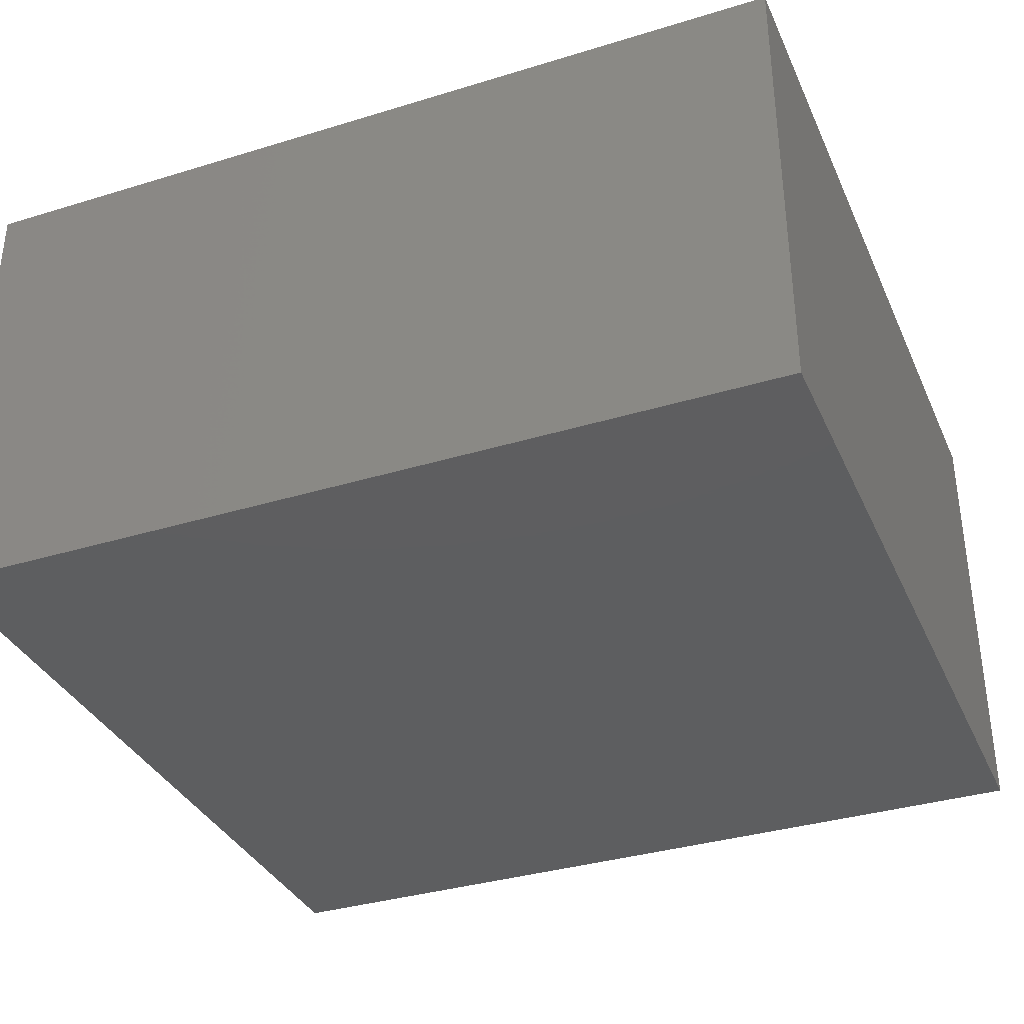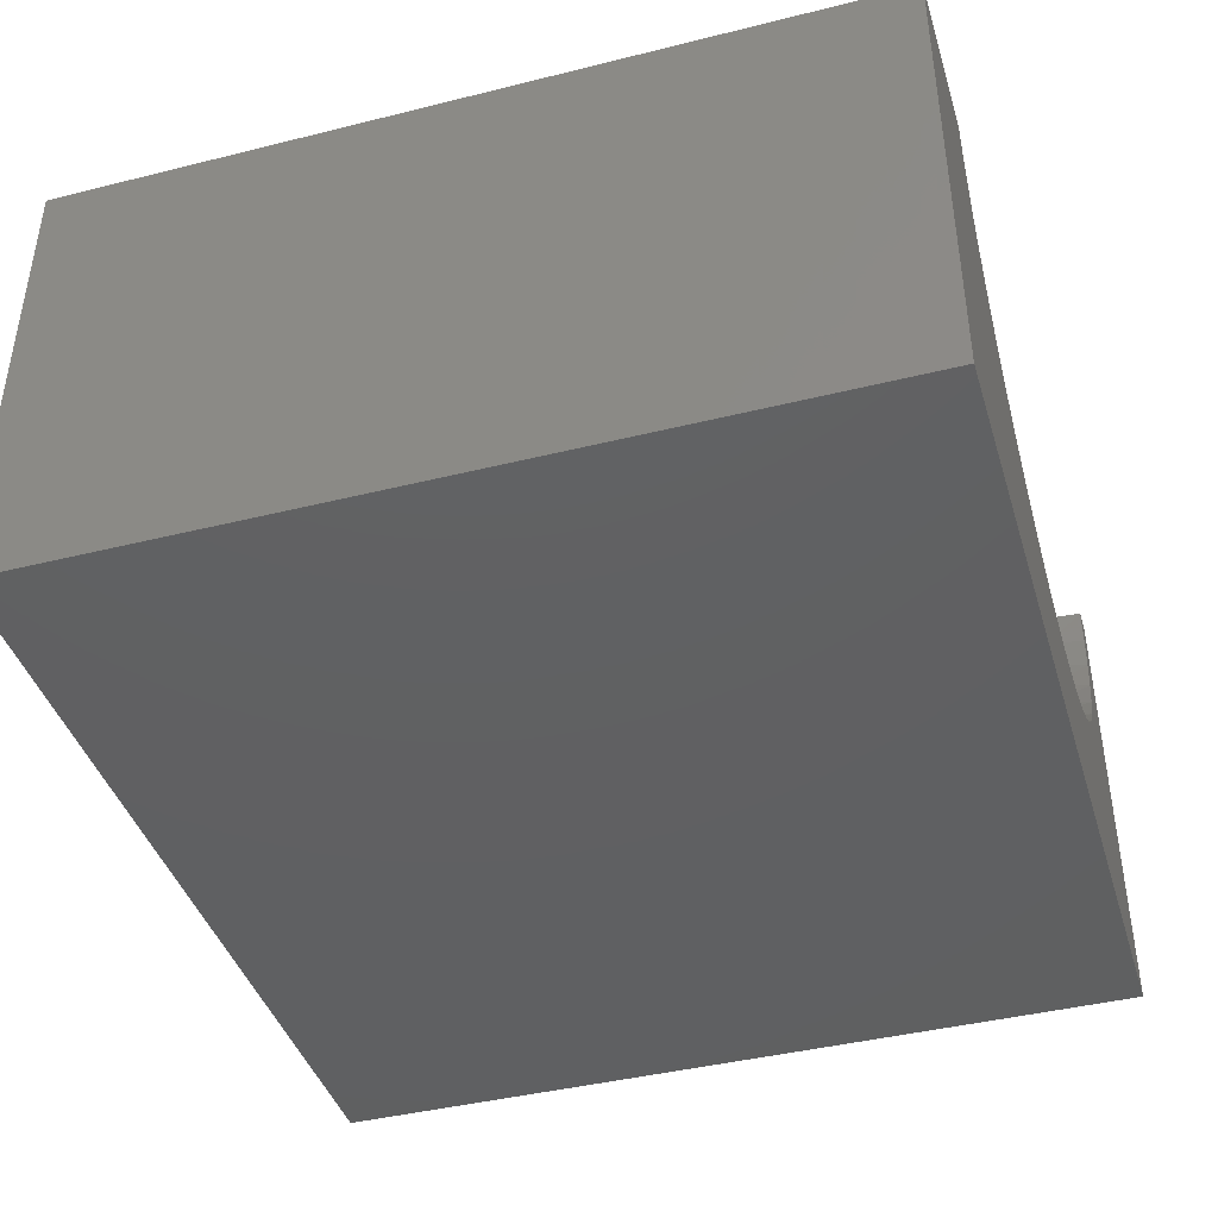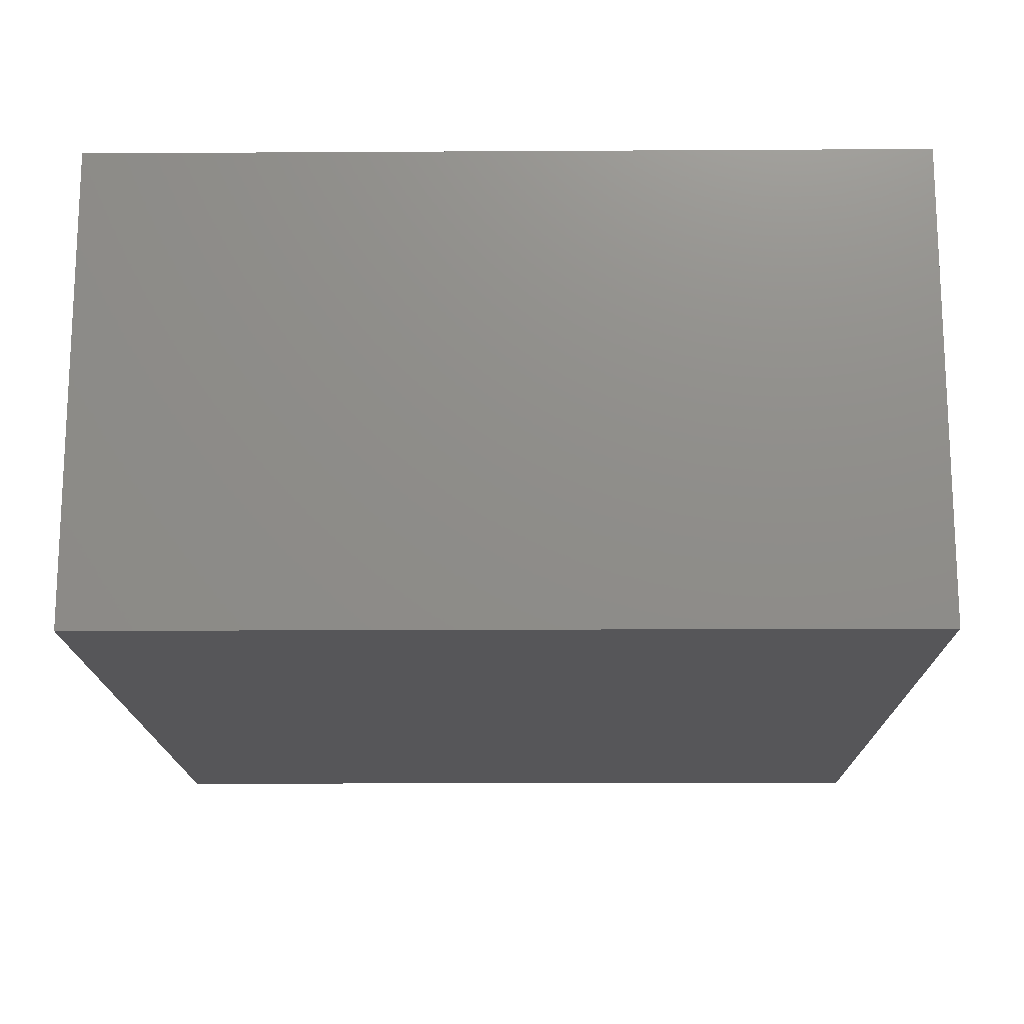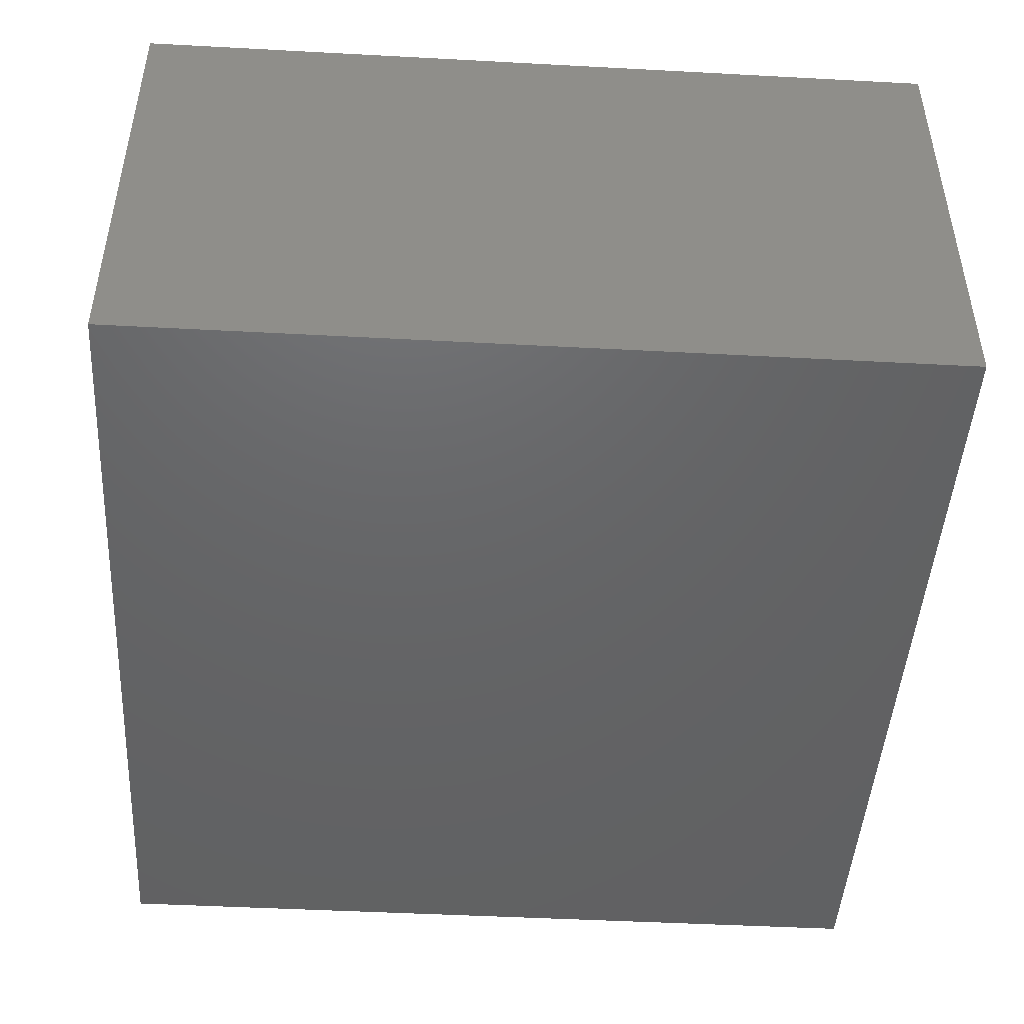
<metadata>
{"format":"stl","ext":"stl","renderer":"f3d","projection":"perspective","resolution":1024,"background":"white","views":[{"elev":-35.2,"azim":-157.9,"up":"+Y"},{"elev":-41.8,"azim":-73.3,"up":"+Y"},{"elev":-16.1,"azim":-89.3,"up":"+Y"},{"elev":-46.4,"azim":-93.5,"up":"+Y"}]}
</metadata>
<code>
# stl→obj: 293 verts, 582 faces
v 1.324 37.31 63.63
v 1.324 37.31 0
v 1.324 0.6133 0
v 1.324 0.6133 63.63
v 68.85 0.6133 0
v 68.85 0.6133 63.63
v 53.1 15.28 63.63
v 50.05 13.82 63.63
v 40.17 11.91 63.63
v 55.93 17.11 63.63
v 19.54 21.77 63.63
v 21.82 19.29 63.63
v 58.51 19.29 63.63
v 24.4 17.11 63.63
v 60.79 21.77 63.63
v 17.6 24.53 63.63
v 62.74 24.53 63.63
v 27.24 15.28 63.63
v 16.01 27.51 63.63
v 64.32 27.51 63.63
v 30.28 13.82 63.63
v 65.51 30.67 63.63
v 14.83 30.67 63.63
v 68.85 37.31 63.63
v 66.29 33.95 63.63
v 66.64 37.31 63.63
v 33.49 12.77 63.63
v 14.05 33.95 63.63
v 36.8 12.13 63.63
v 13.69 37.31 63.63
v 43.54 12.13 63.63
v 46.85 12.77 63.63
v 51.4 37.31 39.79
v 68.85 37.31 0
v 48.32 37.31 38.58
v 54.31 37.31 41.39
v 23.34 37.31 43.33
v 20.92 37.31 45.59
v 57 37.31 43.33
v 18.8 37.31 48.14
v 59.42 37.31 45.59
v 26.02 37.31 41.39
v 17.01 37.31 50.93
v 61.54 37.31 48.14
v 63.32 37.31 50.93
v 15.59 37.31 53.92
v 14.55 37.31 57.07
v 66.42 37.31 60.32
v 65.78 37.31 57.07
v 64.74 37.31 53.92
v 35.09 37.31 31.81
v 41.82 37.31 37.34
v 45.11 37.31 37.76
v 38.51 37.31 37.34
v 35.22 37.31 37.76
v 32.01 37.31 38.58
v 28.93 37.31 39.79
v 13.92 37.31 60.32
v 14.8 31.44 60.6
v 14.17 34.35 60.6
v 53 15.45 60.6
v 50.33 14.14 60.6
v 15.74 30.19 57.61
v 14.97 33 57.61
v 54 16.66 57.61
v 51.45 15.24 57.61
v 33.22 19.24 46.84
v 33.65 21.3 44.62
v 30.64 20.39 46.84
v 61.39 31.93 49.28
v 59.92 33.37 46.84
v 59.03 30.68 46.84
v 36.2 20.53 44.62
v 60.39 29.28 49.28
v 29.34 19.04 49.28
v 28.23 21.89 46.84
v 61.3 27.68 51.91
v 59.07 26.79 49.28
v 59.83 25.18 51.91
v 26.97 20.58 49.28
v 60.29 23.75 54.7
v 58.07 22.88 51.91
v 58.43 21.49 54.7
v 43.76 25.42 40.95
v 43.64 28.2 39.56
v 41.34 27.69 39.56
v 41.38 24.98 40.95
v 58.53 20.32 57.61
v 56.32 19.46 54.7
v 56.37 18.36 57.61
v 38.84 20.14 44.62
v 40.17 22.41 42.65
v 37.6 22.61 42.65
v 55.52 17.04 60.6
v 62.04 34.68 49.28
v 60.43 36.15 46.84
v 18.21 24.91 57.61
v 18.46 26.21 54.7
v 16.83 27.48 57.61
v 20.04 23.75 54.7
v 62.45 30.34 51.91
v 21.9 21.49 54.7
v 24.29 20.81 51.91
v 22.26 22.88 51.91
v 15.75 28.62 60.6
v 61.87 26.21 54.7
v 60.46 22.52 57.61
v 26.56 19.01 51.91
v 57.83 18.92 60.6
v 42.73 22.61 42.65
v 63.27 33.12 51.91
v 63.15 28.84 54.7
v 45.77 29.2 39.56
v 44.04 31.48 38.49
v 35.95 18.47 46.84
v 62.12 24.91 57.61
v 59.92 21.04 60.6
v 31.89 17.82 49.28
v 63.74 35.98 51.91
v 45.67 32.68 38.49
v 43.31 34.52 37.74
v 64.12 31.61 54.7
v 19.88 22.52 57.61
v 63.51 27.48 57.61
v 24.02 19.46 54.7
v 61.76 23.38 60.6
v 44.42 35.79 37.74
v 17.01 25.92 60.6
v 64.75 34.46 54.7
v 64.59 30.19 57.61
v 46.03 26.27 40.95
v 63.32 25.92 60.6
v 41.5 20.14 44.62
v 65.37 33 57.61
v 64.58 28.62 60.6
v 29.03 17.49 51.91
v 65.82 35.88 57.61
v 65.54 31.44 60.6
v 38.75 18.07 46.84
v 66.16 34.35 60.6
v 34.57 16.94 49.28
v 45.23 23.23 42.65
v 21.81 20.32 57.61
v 26.35 17.69 54.7
v 18.57 23.38 60.6
v 47.63 30.63 39.56
v 31.66 16.29 51.91
v 32.57 36.09 38.49
v 44.14 20.53 44.62
v 29.51 36.79 39.56
v 35.91 35.79 37.74
v 48.11 27.51 40.95
v 33.4 34.25 38.49
v 37.35 16.4 49.28
v 30.11 34.52 39.56
v 46.93 34.25 38.49
v 27.02 35.45 40.95
v 41.58 18.07 46.84
v 23.97 18.36 57.61
v 24.28 36.46 42.65
v 28.88 16.22 54.7
v 37.03 34.52 37.74
v 47.6 24.24 42.65
v 20.41 21.04 60.6
v 31.19 32.43 39.56
v 27.76 33.14 40.95
v 34.43 15.42 51.91
v 34.67 32.68 38.49
v 46.69 21.3 44.62
v 40.17 16.22 49.28
v 24.8 33.94 42.65
v 26.34 16.66 57.61
v 22.17 35 44.62
v 44.39 18.47 46.84
v 22.5 18.92 60.6
v 28.9 31.01 40.95
v 31.56 15.04 54.7
v 49.14 32.43 39.56
v 32.7 30.63 39.56
v 49.93 29.11 40.95
v 25.72 31.54 42.65
v 37.28 14.89 51.91
v 38.5 33.7 37.74
v 49.77 25.61 42.65
v 36.29 31.48 38.49
v 28.88 15.24 57.61
v 19.91 36.15 46.84
v 22.86 32.43 44.62
v 42.99 16.4 49.28
v 30.41 29.11 40.95
v 49.1 22.42 44.62
v 47.76 36.09 38.49
v 27.01 29.31 42.65
v 24.82 17.04 60.6
v 20.42 33.37 46.84
v 34.36 14.2 54.7
v 47.11 19.24 46.84
v 34.57 29.2 39.56
v 40.17 14.71 51.91
v 23.91 29.98 44.62
v 51.43 31.01 40.95
v 18.3 34.68 49.28
v 31.58 14.11 57.61
v 51.7 27.32 42.65
v 38.16 30.72 38.49
v 50.22 34.52 39.56
v 27.33 15.45 60.6
v 32.23 27.51 40.95
v 45.76 16.94 49.28
v 28.63 27.32 42.65
v 37.25 13.68 54.7
v 21.31 30.68 46.84
v 40.17 33.41 37.74
v 51.33 23.89 44.62
v 25.31 27.71 44.62
v 49.7 20.39 46.84
v 43.06 14.89 51.91
v 36.7 28.2 39.56
v 34.38 13.3 57.61
v 16.59 35.98 51.91
v 30.01 14.14 60.6
v 18.95 31.93 49.28
v 40.17 13.51 54.7
v 22.56 28.14 46.84
v 48.44 17.82 49.28
v 30.56 25.61 42.65
v 53.33 29.31 42.65
v 52.58 33.14 40.95
v 34.31 26.27 40.95
v 53.32 25.66 44.62
v 27.02 25.66 44.62
v 52.1 21.89 46.84
v 17.07 33.12 51.91
v 45.91 15.42 51.91
v 37.25 12.8 57.61
v 19.94 29.28 49.28
v 50.83 36.79 39.56
v 40.17 30.47 38.49
v 24.15 25.8 46.84
v 32.82 13.15 60.6
v 43.09 13.68 54.7
v 38.99 27.69 39.56
v 50.99 19.04 49.28
v 32.74 24.24 42.65
v 54.62 31.54 42.65
v 29.01 23.89 44.62
v 48.67 16.29 51.91
v 17.88 30.34 51.91
v 55.03 27.71 44.62
v 36.57 25.42 40.95
v 40.17 12.64 57.61
v 54.28 23.7 46.84
v 15.58 34.46 54.7
v 53.32 35.45 40.95
v 21.27 26.79 49.28
v 35.72 12.48 60.6
v 41.83 33.7 37.74
v 45.97 14.2 54.7
v 26.06 23.7 46.84
v 53.37 20.58 49.28
v 16.22 31.61 54.7
v 51.31 17.49 51.91
v 19.04 27.68 51.91
v 43.08 12.8 57.61
v 14.52 35.88 57.61
v 38.68 12.14 60.6
v 35.1 23.23 42.65
v 56.42 29.98 44.62
v 22.9 24.48 49.28
v 56.18 25.8 46.84
v 31.23 22.42 44.62
v 55.53 33.94 42.65
v 48.77 15.04 54.7
v 42.17 30.72 38.49
v 55.53 22.4 49.28
v 45.96 13.3 57.61
v 38.96 24.98 40.95
v 53.78 19.01 51.91
v 41.66 12.14 60.6
v 51.46 16.22 54.7
v 17.18 28.84 54.7
v 20.5 25.18 51.91
v 57.77 28.14 46.84
v 57.48 32.43 44.62
v 56.05 36.46 42.65
v 24.81 22.4 49.28
v 57.44 24.48 49.28
v 48.76 14.11 57.61
v 56.04 20.81 51.91
v 44.62 12.48 60.6
v 53.98 17.69 54.7
v 58.16 35 44.62
v 47.52 13.15 60.6
f 1 2 3
f 4 1 3
f 5 4 3
f 6 4 5
f 6 7 8
f 6 9 4
f 10 7 6
f 11 4 12
f 13 10 6
f 14 12 4
f 15 13 6
f 16 4 11
f 17 15 6
f 18 14 4
f 19 1 4
f 20 17 6
f 19 4 16
f 21 18 4
f 22 20 6
f 23 1 19
f 24 25 22
f 24 26 25
f 27 21 4
f 24 22 6
f 28 1 23
f 29 27 4
f 30 1 28
f 9 29 4
f 6 31 9
f 6 32 31
f 6 8 32
f 33 34 35
f 36 34 33
f 37 2 38
f 39 34 36
f 40 38 2
f 41 34 39
f 42 2 37
f 43 2 1
f 43 40 2
f 44 34 41
f 45 34 44
f 46 43 1
f 47 46 1
f 24 48 26
f 24 49 48
f 50 49 24
f 50 24 34
f 50 34 45
f 51 52 53
f 51 54 52
f 51 55 54
f 51 56 55
f 51 57 56
f 51 42 57
f 51 34 2
f 51 2 42
f 51 53 34
f 58 47 1
f 30 58 1
f 35 34 53
f 34 3 2
f 34 5 3
f 24 5 34
f 6 5 24
f 59 60 28
f 61 62 7
f 59 63 64
f 61 65 66
f 67 68 69
f 61 66 62
f 70 71 72
f 67 73 68
f 70 72 74
f 75 69 76
f 77 78 79
f 75 76 80
f 77 74 78
f 81 82 83
f 81 79 82
f 84 85 86
f 84 86 87
f 88 89 90
f 91 92 93
f 88 83 89
f 94 65 61
f 91 93 73
f 94 7 10
f 94 61 7
f 94 90 65
f 95 45 44
f 95 44 96
f 97 98 99
f 95 96 71
f 97 100 98
f 95 71 70
f 101 70 74
f 101 74 77
f 102 103 104
f 102 104 100
f 105 99 63
f 106 79 81
f 105 63 59
f 105 23 19
f 105 59 23
f 106 77 79
f 107 81 83
f 107 83 88
f 108 75 80
f 108 80 103
f 109 90 94
f 109 88 90
f 110 87 92
f 110 84 87
f 109 94 10
f 109 10 13
f 111 95 70
f 111 70 101
f 112 101 77
f 113 114 85
f 112 77 106
f 115 73 67
f 115 91 73
f 116 106 81
f 116 81 107
f 117 88 109
f 118 69 75
f 117 107 88
f 117 13 15
f 118 67 69
f 117 109 13
f 119 50 45
f 119 45 95
f 119 95 111
f 120 121 114
f 120 114 113
f 122 101 112
f 122 111 101
f 123 100 97
f 123 102 100
f 124 106 116
f 125 103 102
f 124 112 106
f 125 108 103
f 126 107 117
f 126 117 15
f 127 53 52
f 126 15 17
f 127 121 120
f 126 116 107
f 127 52 121
f 128 19 16
f 129 49 50
f 129 50 119
f 128 97 99
f 129 119 111
f 129 111 122
f 128 105 19
f 128 99 105
f 130 122 112
f 130 112 124
f 131 85 84
f 131 113 85
f 132 124 116
f 132 17 20
f 133 110 92
f 132 126 17
f 132 116 126
f 133 92 91
f 134 129 122
f 134 122 130
f 135 124 132
f 135 20 22
f 135 132 20
f 135 130 124
f 136 75 108
f 136 118 75
f 137 48 49
f 137 129 134
f 137 49 129
f 138 135 22
f 138 22 25
f 139 91 115
f 138 134 130
f 138 130 135
f 140 26 48
f 139 133 91
f 140 25 26
f 140 48 137
f 140 137 134
f 140 138 25
f 140 134 138
f 141 115 67
f 141 67 118
f 142 84 110
f 142 131 84
f 143 125 102
f 143 102 123
f 144 136 108
f 144 108 125
f 145 16 11
f 145 128 16
f 145 123 97
f 145 97 128
f 146 120 113
f 147 118 136
f 148 55 56
f 147 141 118
f 149 142 110
f 150 56 57
f 150 148 56
f 151 54 55
f 149 110 133
f 152 146 113
f 151 55 148
f 153 151 148
f 152 113 131
f 154 139 115
f 154 115 141
f 155 148 150
f 156 127 120
f 155 153 148
f 157 57 42
f 157 155 150
f 157 150 57
f 158 133 139
f 159 125 143
f 160 42 37
f 160 157 42
f 159 144 125
f 161 147 136
f 161 136 144
f 162 54 151
f 163 152 131
f 163 131 142
f 164 143 123
f 164 11 12
f 164 123 145
f 165 153 155
f 164 145 11
f 166 165 155
f 167 154 141
f 167 141 147
f 166 155 157
f 168 162 151
f 168 153 165
f 169 163 142
f 169 142 149
f 170 139 154
f 168 151 153
f 170 158 139
f 171 166 157
f 171 157 160
f 172 161 144
f 173 37 38
f 172 144 159
f 173 171 160
f 174 133 158
f 173 160 37
f 174 149 133
f 175 164 12
f 175 12 14
f 175 159 143
f 175 143 164
f 176 165 166
f 177 167 147
f 177 147 161
f 178 120 146
f 179 168 165
f 178 156 120
f 180 146 152
f 181 166 171
f 180 178 146
f 181 176 166
f 182 170 154
f 182 154 167
f 183 54 162
f 184 180 152
f 185 162 168
f 184 152 163
f 186 177 161
f 185 183 162
f 187 173 38
f 187 38 40
f 186 161 172
f 188 181 171
f 188 171 173
f 189 174 158
f 189 158 170
f 190 165 176
f 190 179 165
f 191 163 169
f 191 184 163
f 192 53 127
f 192 35 53
f 192 127 156
f 193 190 176
f 194 14 18
f 194 175 14
f 194 172 159
f 194 159 175
f 193 176 181
f 195 173 187
f 196 167 177
f 195 188 173
f 196 182 167
f 197 169 149
f 198 168 179
f 197 149 174
f 199 170 182
f 198 185 168
f 200 181 188
f 200 193 181
f 201 178 180
f 202 40 43
f 203 196 177
f 202 187 40
f 203 177 186
f 202 195 187
f 204 180 184
f 205 183 185
f 206 156 178
f 206 192 156
f 207 172 194
f 208 198 179
f 207 194 18
f 207 186 172
f 208 179 190
f 209 197 174
f 210 190 193
f 209 174 189
f 211 199 182
f 212 188 195
f 212 200 188
f 211 182 196
f 213 52 54
f 213 183 205
f 214 204 184
f 213 54 183
f 214 184 191
f 215 210 193
f 216 169 197
f 215 193 200
f 216 191 169
f 217 170 199
f 218 185 198
f 218 205 185
f 217 189 170
f 219 211 196
f 220 43 46
f 219 196 203
f 221 207 18
f 220 202 43
f 221 186 207
f 221 18 21
f 222 195 202
f 221 203 186
f 222 212 195
f 223 199 211
f 224 200 212
f 225 216 197
f 224 215 200
f 225 197 209
f 226 190 210
f 227 201 180
f 226 208 190
f 227 180 204
f 228 178 201
f 228 206 178
f 229 218 198
f 229 198 208
f 230 204 214
f 231 210 215
f 232 191 216
f 232 214 191
f 233 222 202
f 234 209 189
f 233 202 220
f 234 189 217
f 235 211 219
f 236 212 222
f 235 223 211
f 236 224 212
f 237 33 35
f 237 192 206
f 238 213 205
f 237 35 192
f 239 215 224
f 240 203 221
f 240 219 203
f 240 21 27
f 240 221 21
f 241 199 223
f 239 231 215
f 242 238 205
f 241 217 199
f 243 216 225
f 243 232 216
f 242 205 218
f 244 208 226
f 245 228 201
f 245 201 227
f 244 229 208
f 246 226 210
f 247 209 234
f 247 225 209
f 246 210 231
f 248 222 233
f 249 227 204
f 249 204 230
f 248 236 222
f 250 218 229
f 251 223 235
f 250 242 218
f 252 230 214
f 253 233 220
f 252 214 232
f 253 46 47
f 254 36 33
f 254 33 237
f 253 220 46
f 254 206 228
f 255 224 236
f 254 237 206
f 256 27 29
f 256 235 219
f 256 240 27
f 255 239 224
f 256 219 240
f 257 52 213
f 258 234 217
f 258 217 241
f 259 231 239
f 259 246 231
f 260 232 243
f 260 252 232
f 261 248 233
f 262 243 225
f 261 233 253
f 262 225 247
f 263 236 248
f 264 241 223
f 263 255 236
f 265 47 58
f 264 223 251
f 266 235 256
f 266 29 9
f 265 253 47
f 266 251 235
f 266 256 29
f 267 250 229
f 268 227 249
f 268 245 227
f 267 229 244
f 269 239 255
f 269 259 239
f 270 249 230
f 270 230 252
f 271 244 226
f 272 228 245
f 272 254 228
f 273 234 258
f 271 226 246
f 273 247 234
f 274 213 238
f 275 252 260
f 274 257 213
f 276 258 241
f 276 241 264
f 277 242 250
f 86 238 242
f 86 274 238
f 278 260 243
f 86 242 277
f 76 246 259
f 278 243 262
f 279 251 266
f 76 271 246
f 279 264 251
f 279 266 9
f 279 9 31
f 280 262 247
f 281 248 261
f 281 263 248
f 280 247 273
f 282 269 255
f 282 255 263
f 283 268 249
f 283 249 270
f 64 261 253
f 64 253 265
f 284 272 245
f 284 245 268
f 285 39 36
f 285 254 272
f 286 259 269
f 285 36 254
f 68 267 244
f 68 244 271
f 287 252 275
f 287 270 252
f 288 273 258
f 93 250 267
f 288 258 276
f 289 260 278
f 289 275 260
f 93 277 250
f 290 276 264
f 290 264 279
f 290 31 32
f 98 263 281
f 290 279 31
f 98 282 263
f 291 262 280
f 291 278 262
f 69 68 271
f 69 271 76
f 63 261 64
f 72 268 283
f 72 284 268
f 63 281 261
f 292 41 39
f 292 285 272
f 292 272 284
f 292 39 285
f 87 86 277
f 78 283 270
f 78 270 287
f 104 286 269
f 66 280 273
f 104 269 282
f 66 273 288
f 293 32 8
f 293 290 32
f 293 288 276
f 293 276 290
f 121 52 257
f 60 58 30
f 60 30 28
f 82 275 289
f 82 287 275
f 60 64 265
f 60 265 58
f 80 76 259
f 89 289 278
f 80 259 286
f 89 278 291
f 114 121 257
f 114 257 274
f 71 284 72
f 71 292 284
f 85 274 86
f 65 291 280
f 65 280 66
f 85 114 274
f 73 93 267
f 74 72 283
f 74 283 78
f 73 267 68
f 62 8 7
f 92 87 277
f 62 293 8
f 62 66 288
f 62 288 293
f 92 277 93
f 99 281 63
f 79 287 82
f 79 78 287
f 99 98 281
f 83 82 289
f 83 289 89
f 100 104 282
f 100 282 98
f 103 80 286
f 90 89 291
f 90 291 65
f 103 286 104
f 96 44 41
f 96 41 292
f 59 64 60
f 96 292 71
f 59 28 23

</code>
